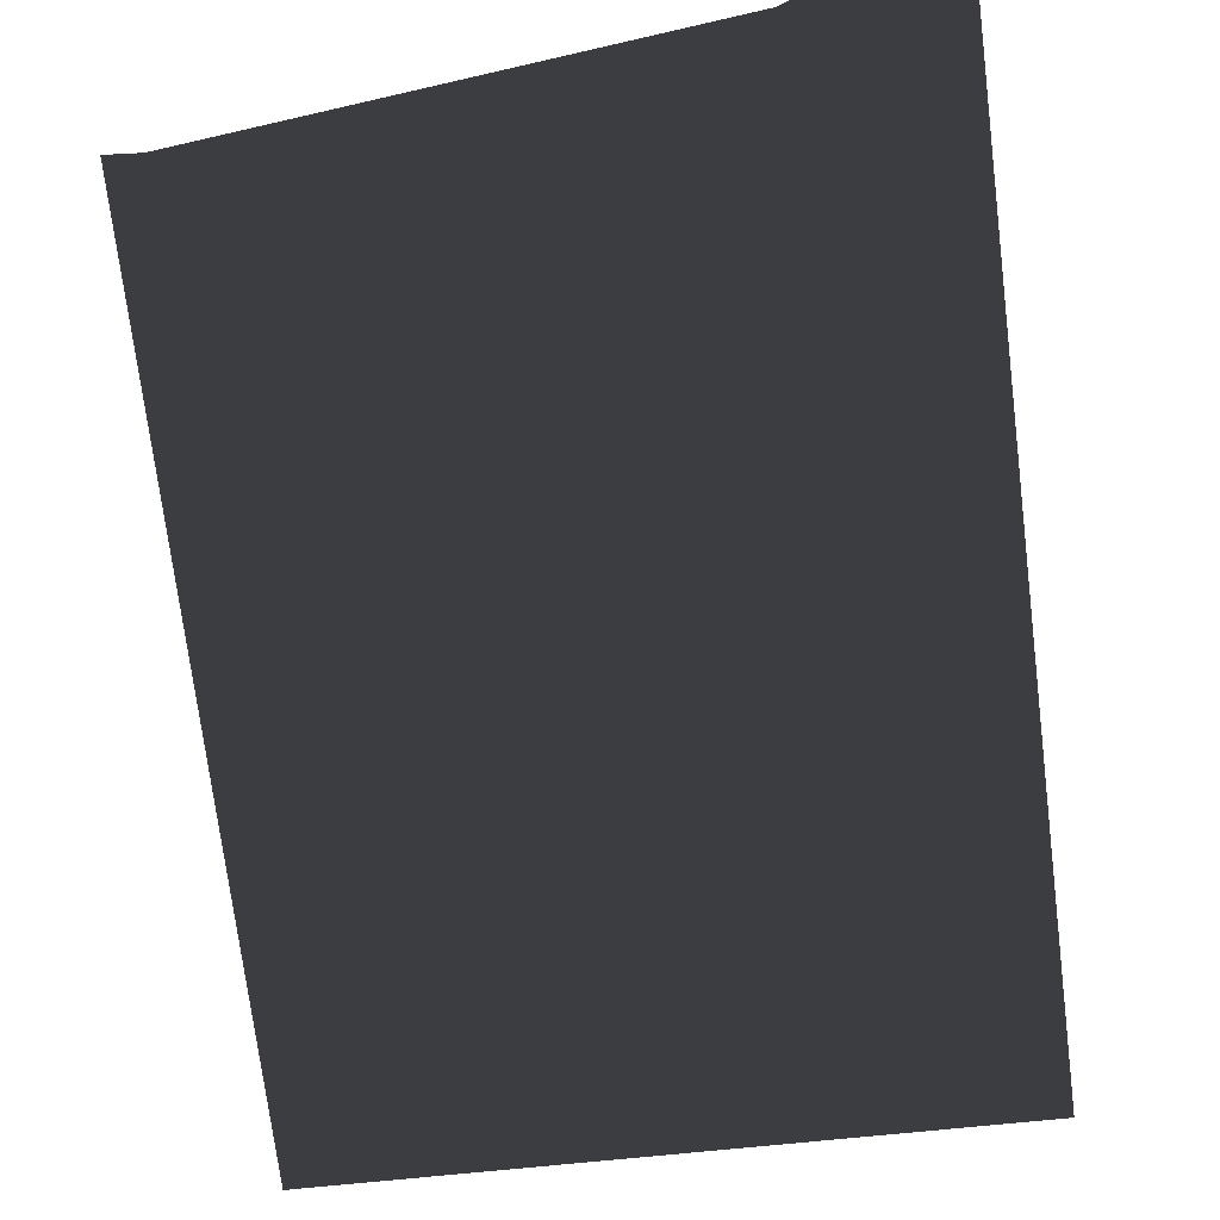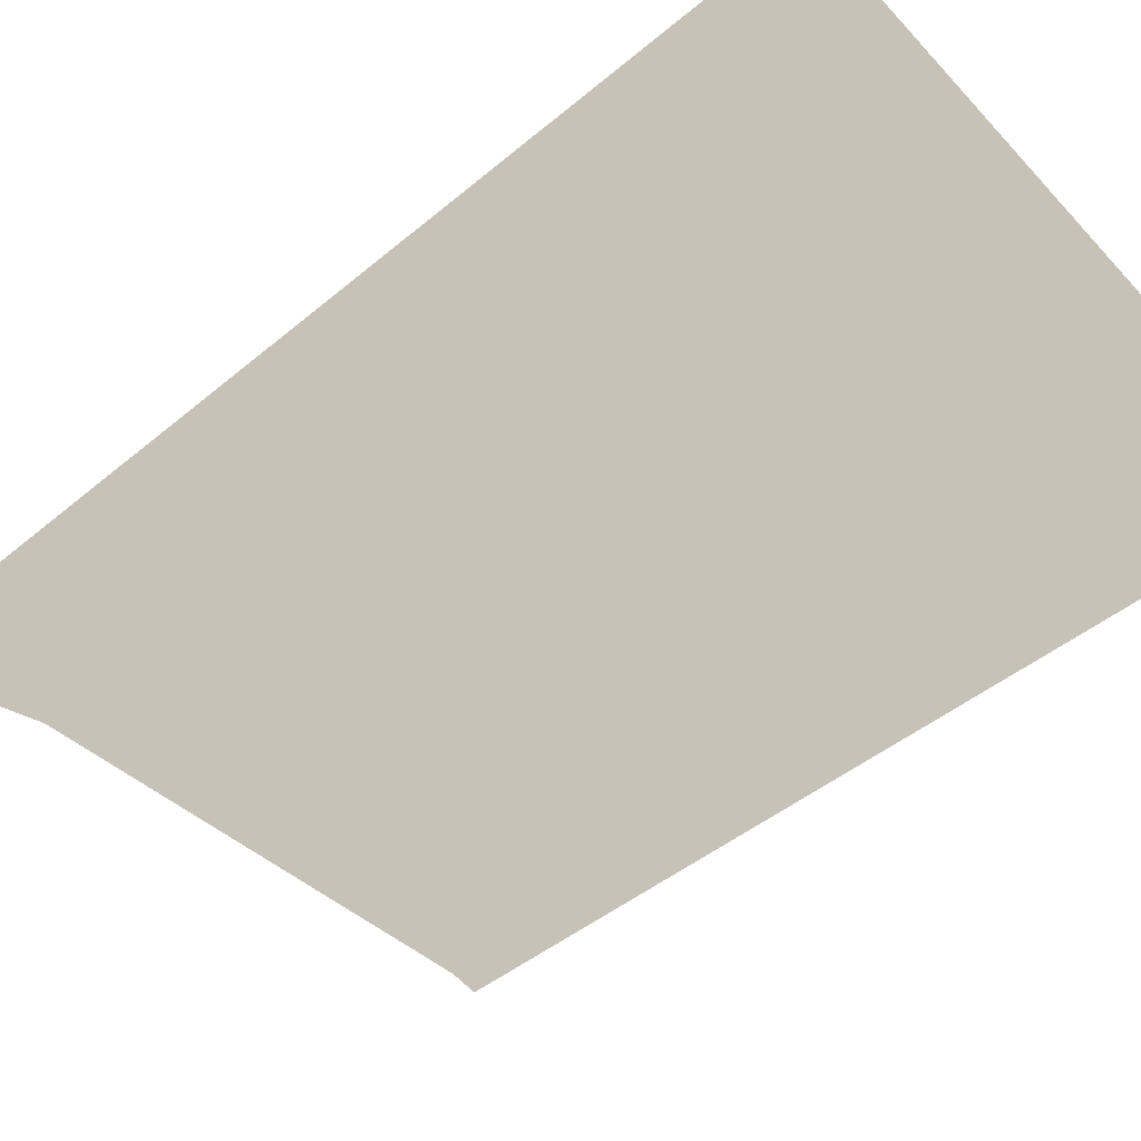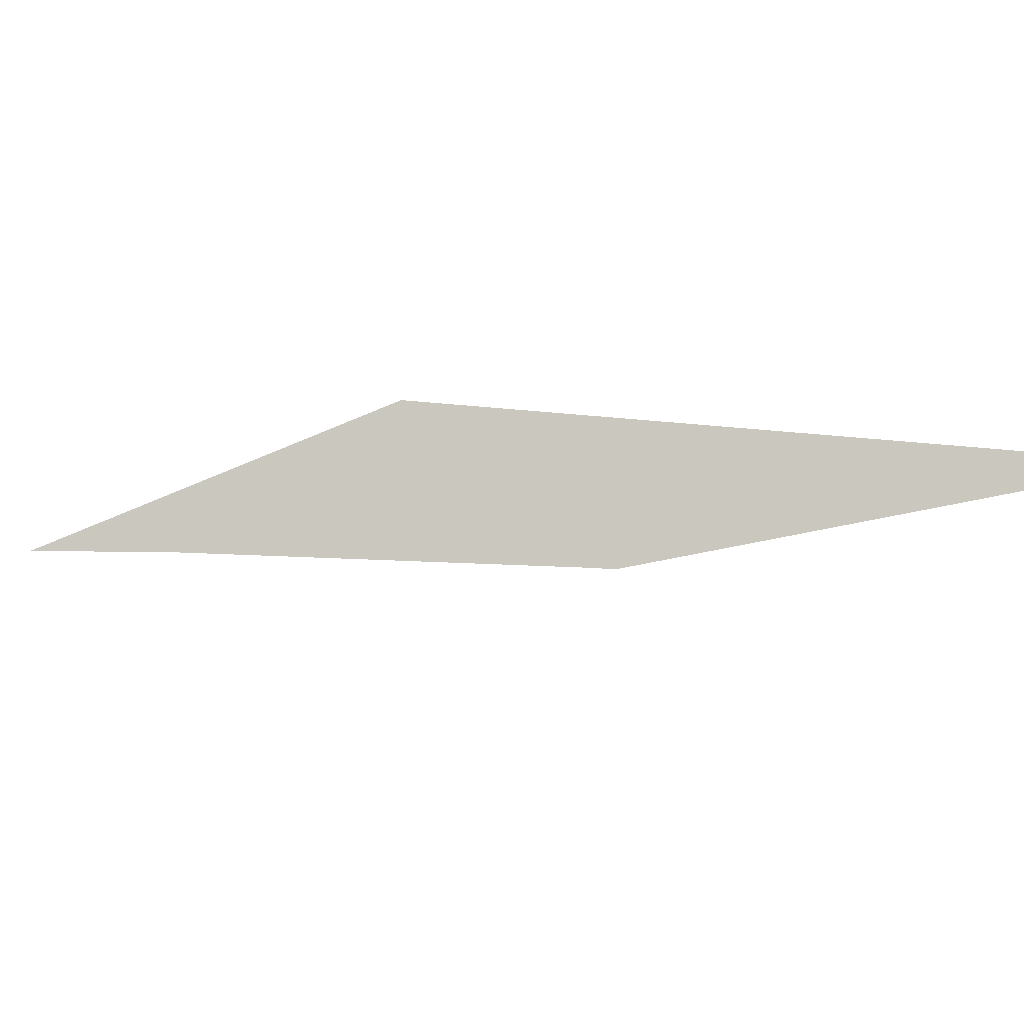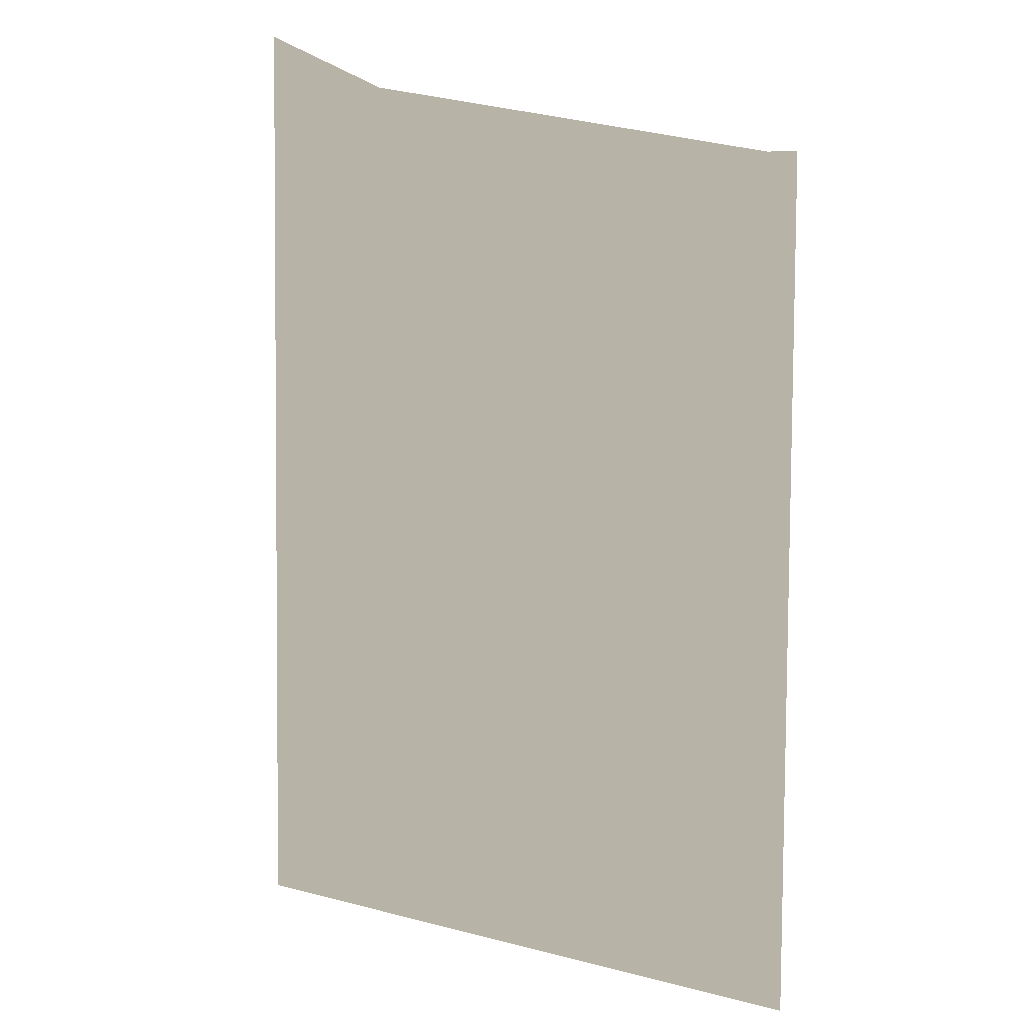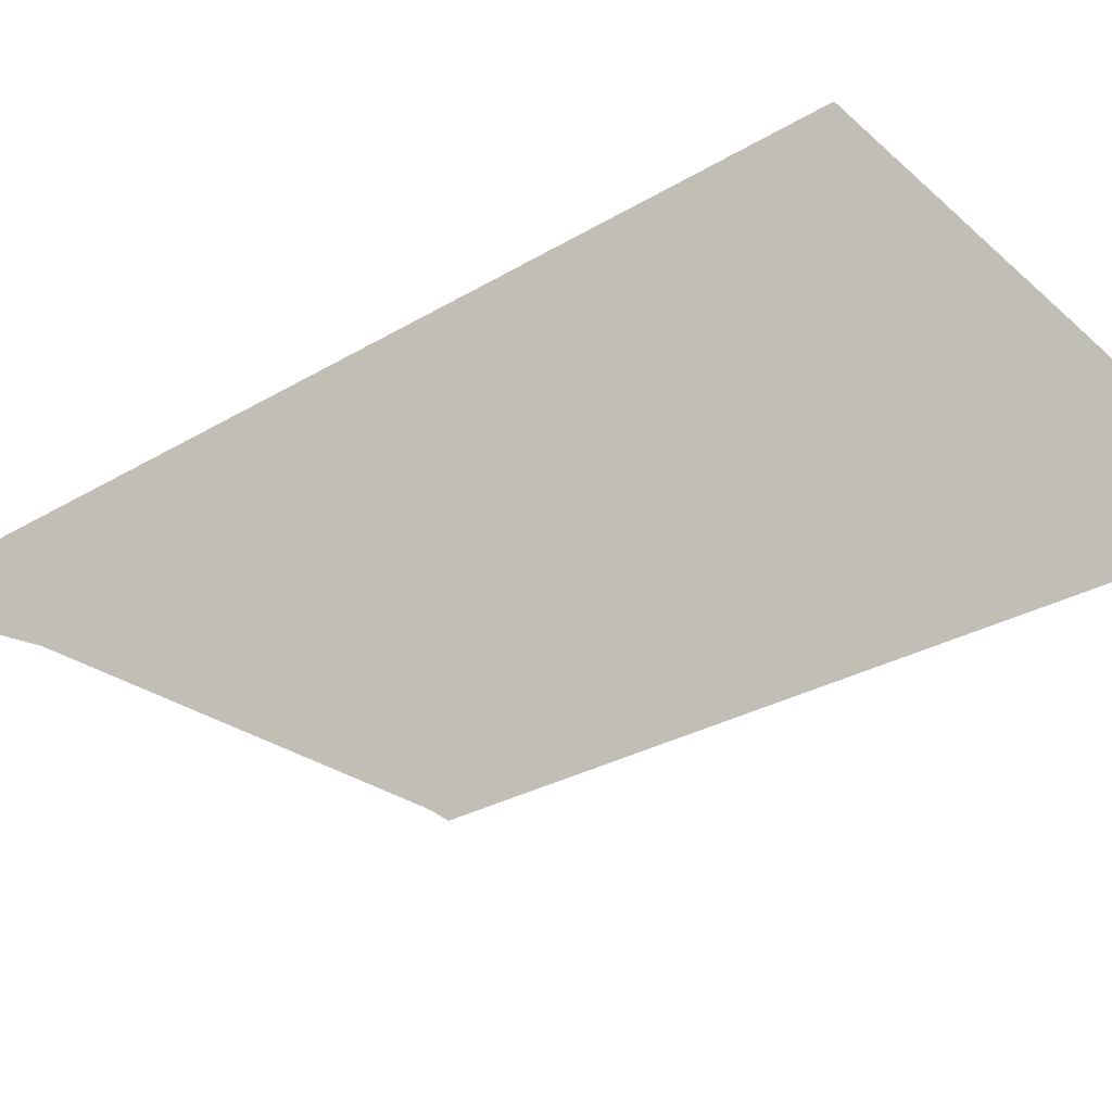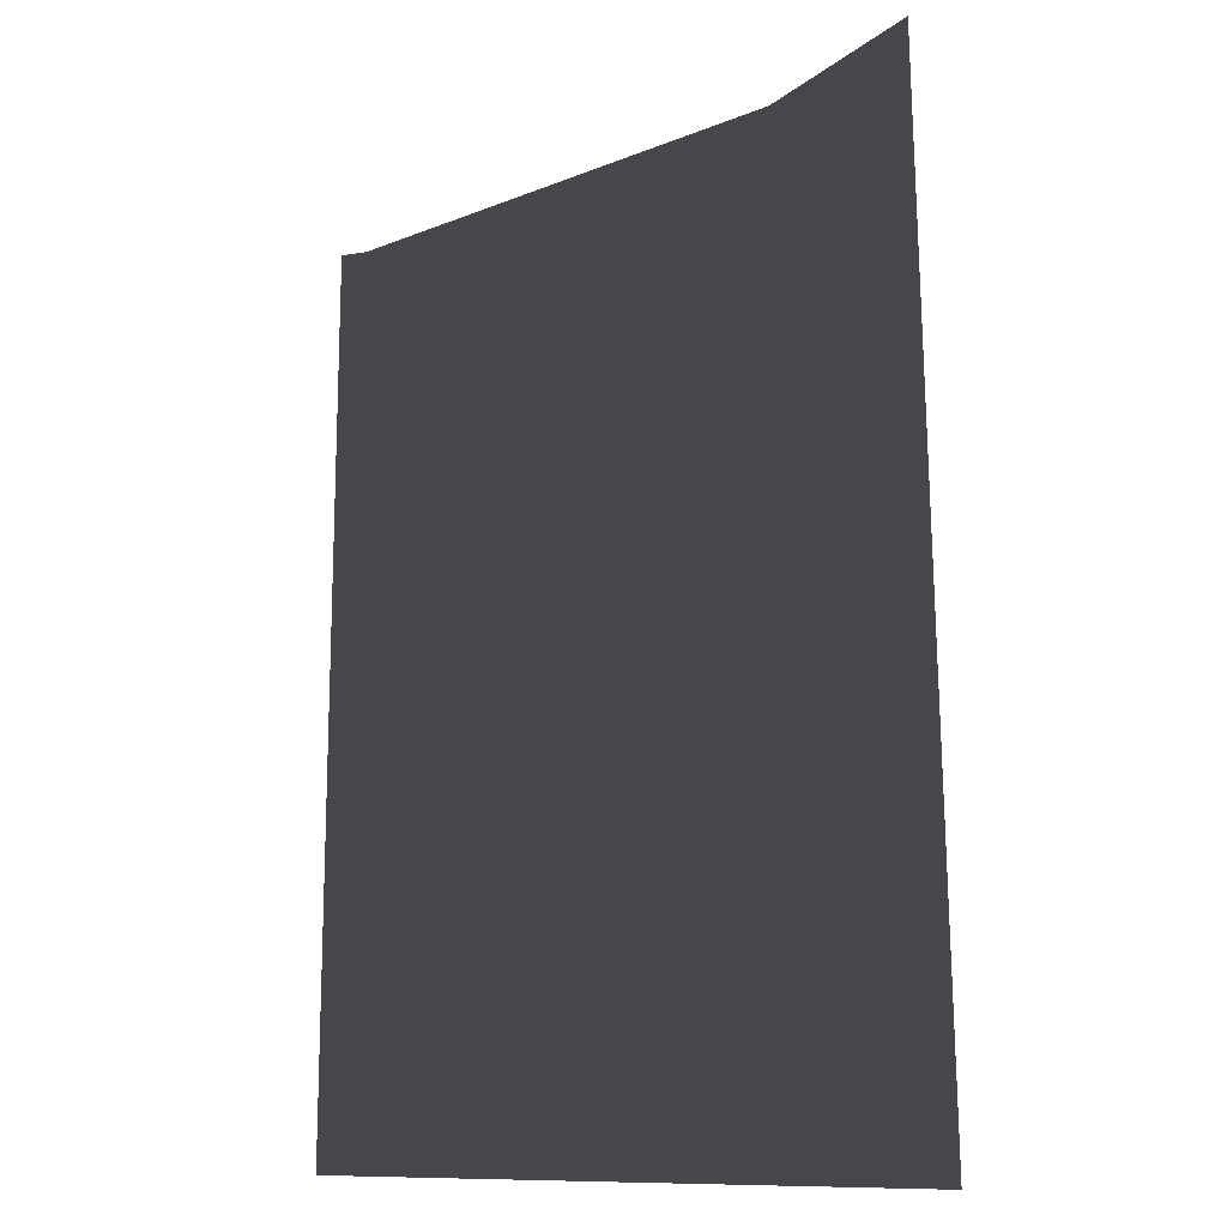
<metadata>
{"format":"obj","ext":"obj","renderer":"f3d","projection":"perspective","resolution":1024,"background":"white","views":[{"elev":-65.1,"azim":-173.7,"up":"+Z"},{"elev":-51.1,"azim":-49.2,"up":"+Z"},{"elev":-7.3,"azim":-26.2,"up":"+Z"},{"elev":12.7,"azim":31.0,"up":"+Y"},{"elev":-31.7,"azim":-51.2,"up":"+Z"},{"elev":-10.5,"azim":-147.4,"up":"+Y"}]}
</metadata>
<code>
v -275.9 -404.3 -6.911
v -275.8 -415.7 -6.911
v -284.2 -415.7 -6.911
v -276.3 -404.3 -6.911
v -282.1 -403.6 -6.911
v -283.9 -402.9 -6.911
g Terrain_Main.008_35939_408
f 1 3 2
f 3 1 4
f 3 4 5
f 3 5 6

</code>
